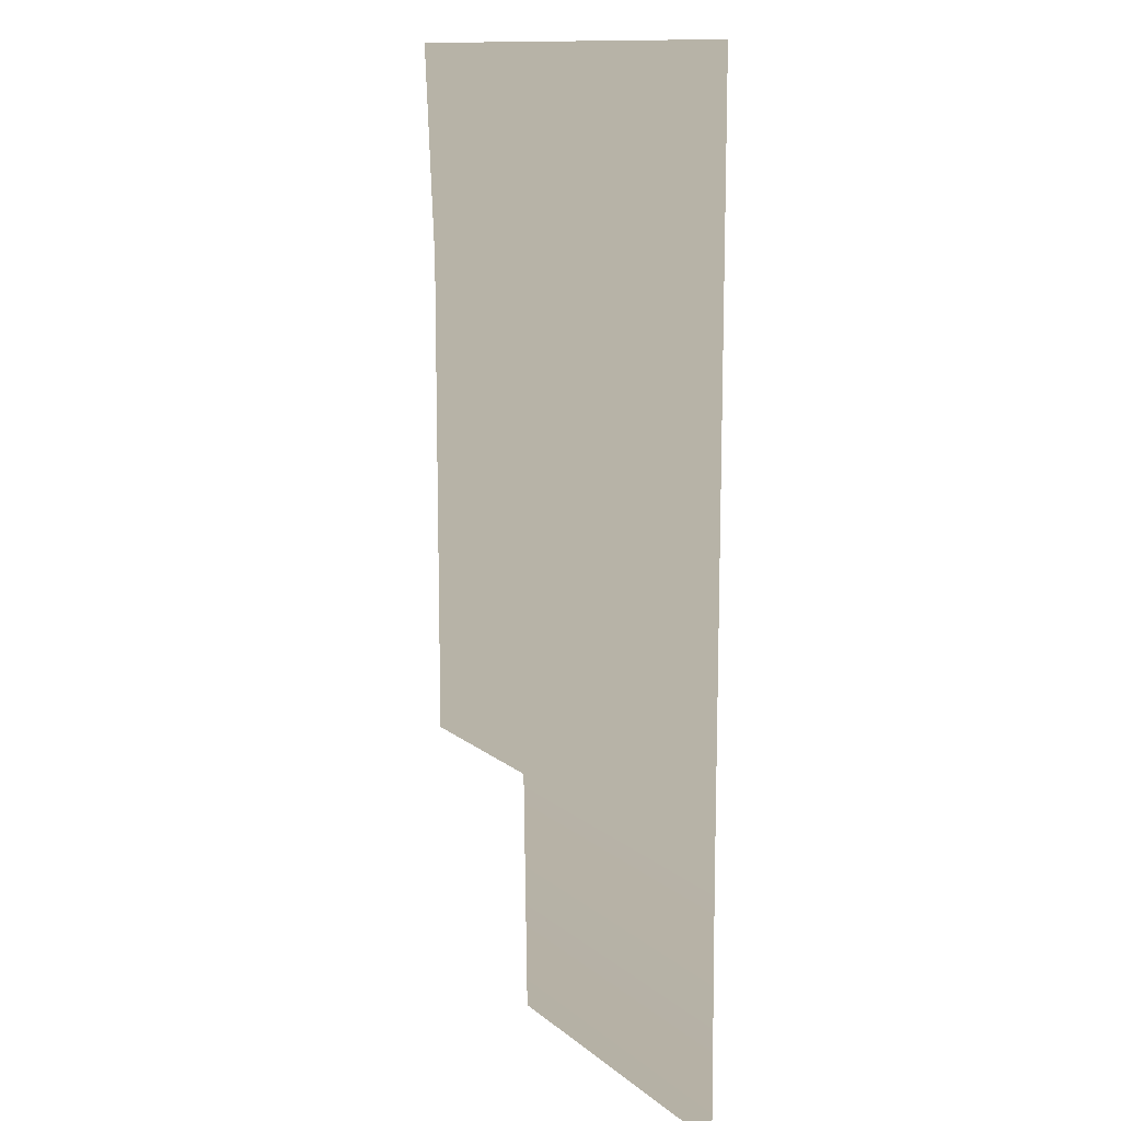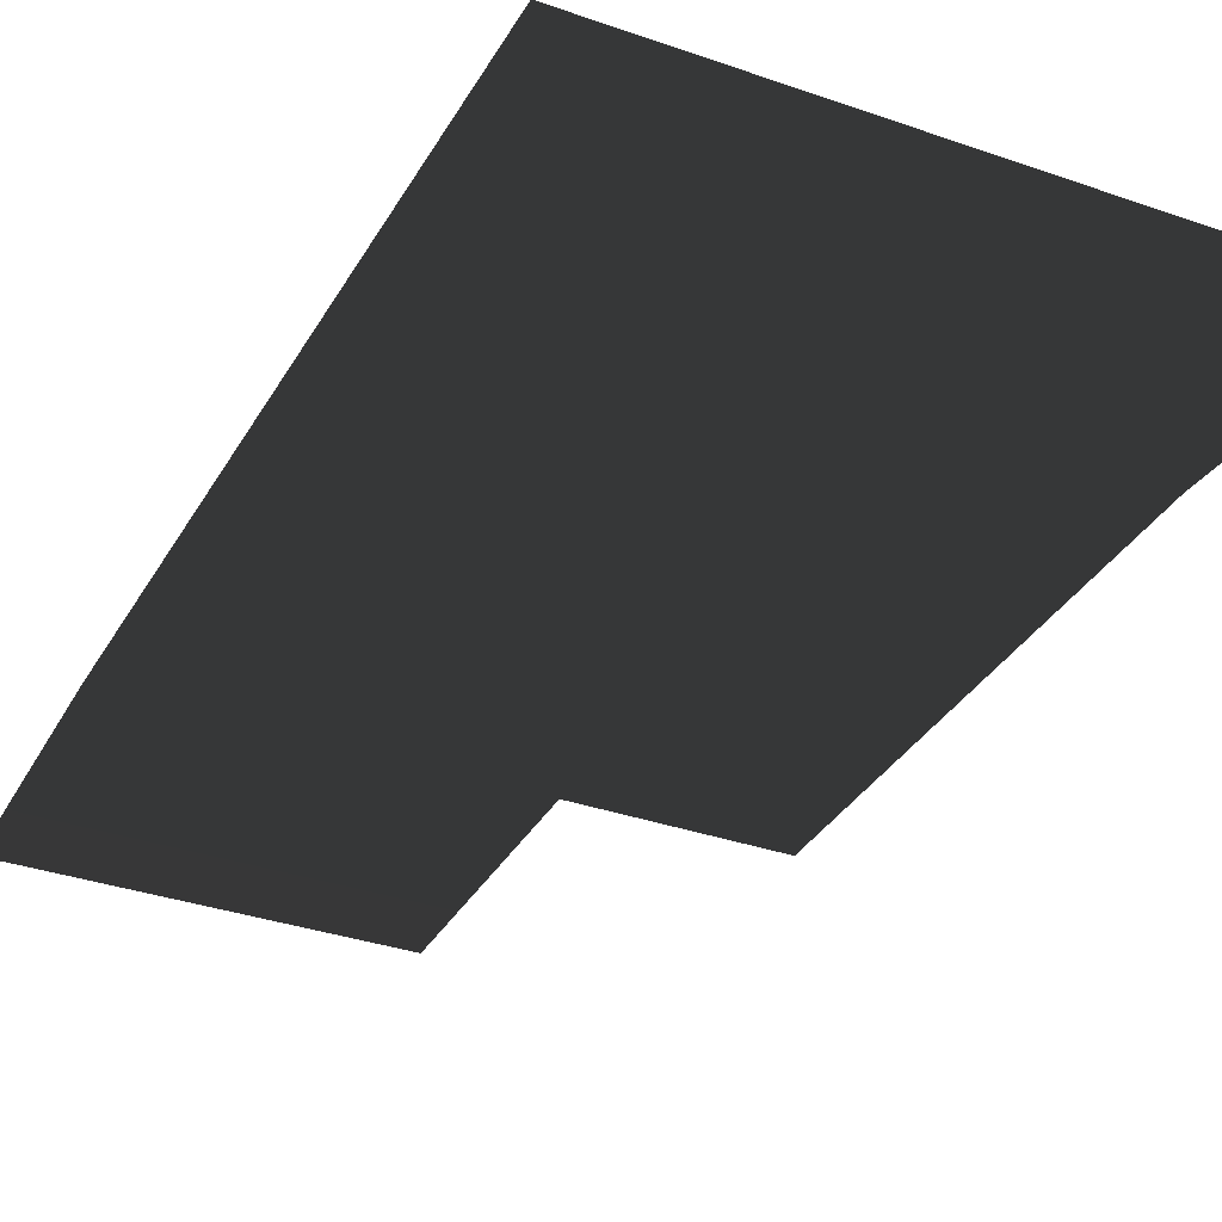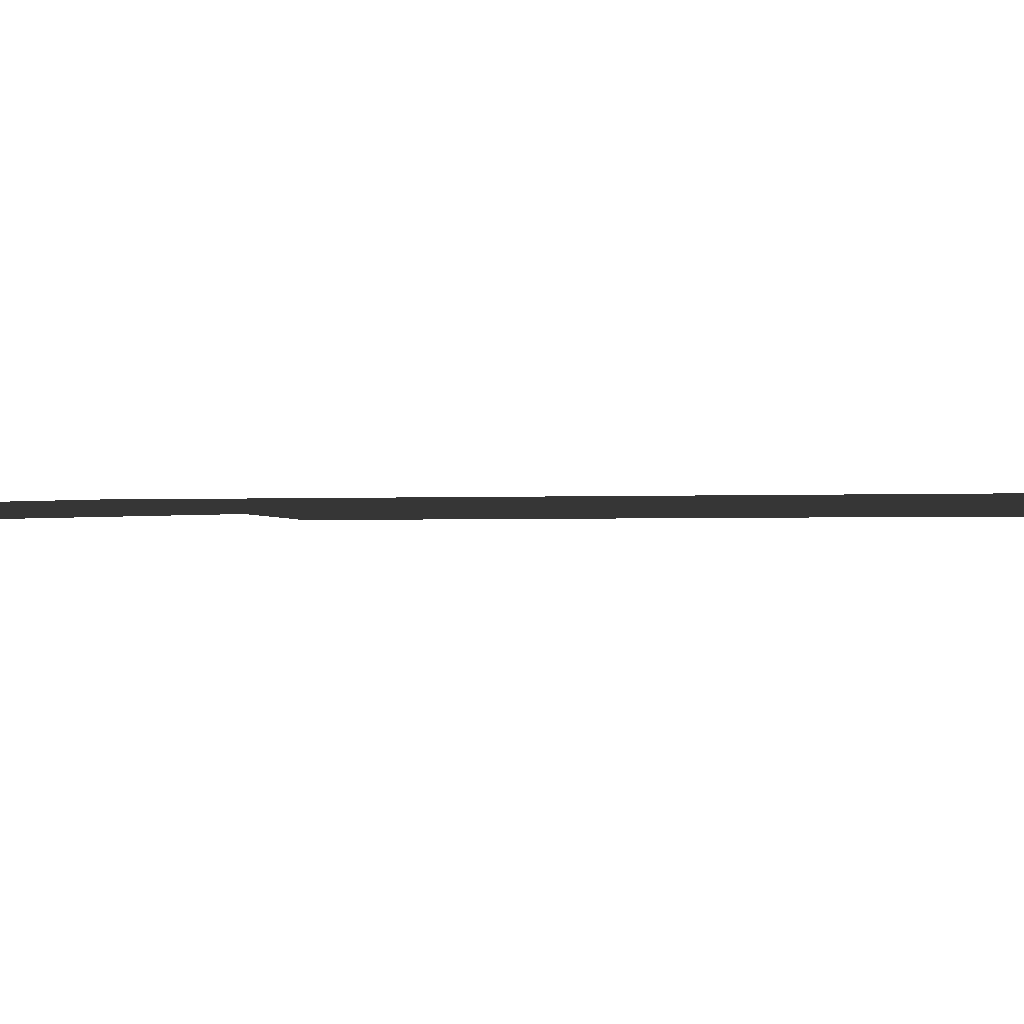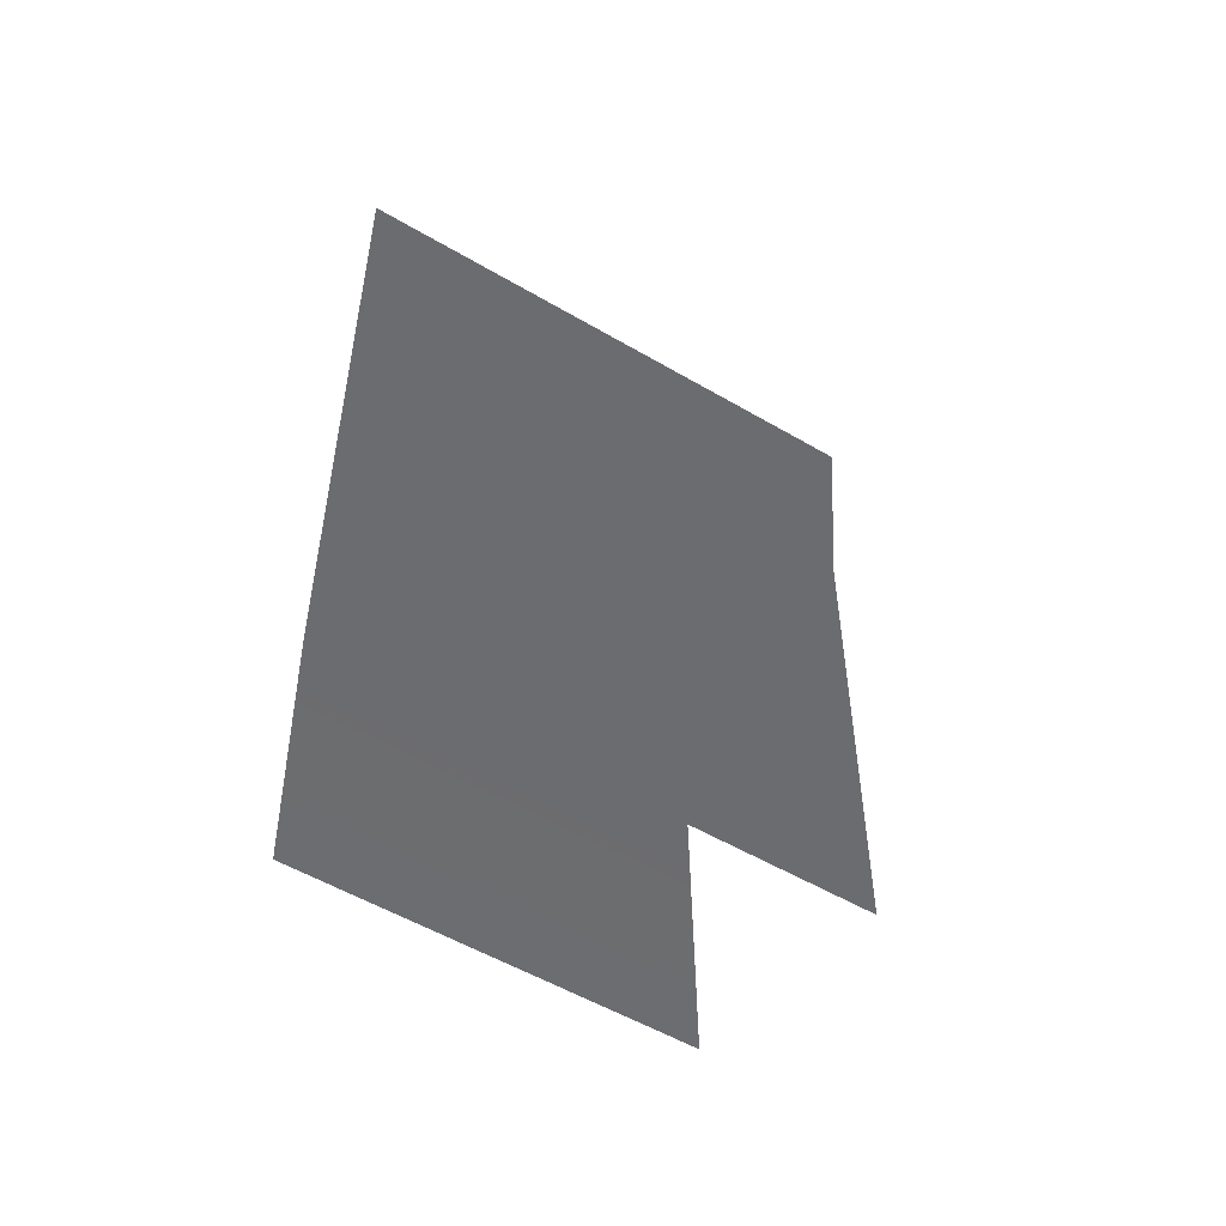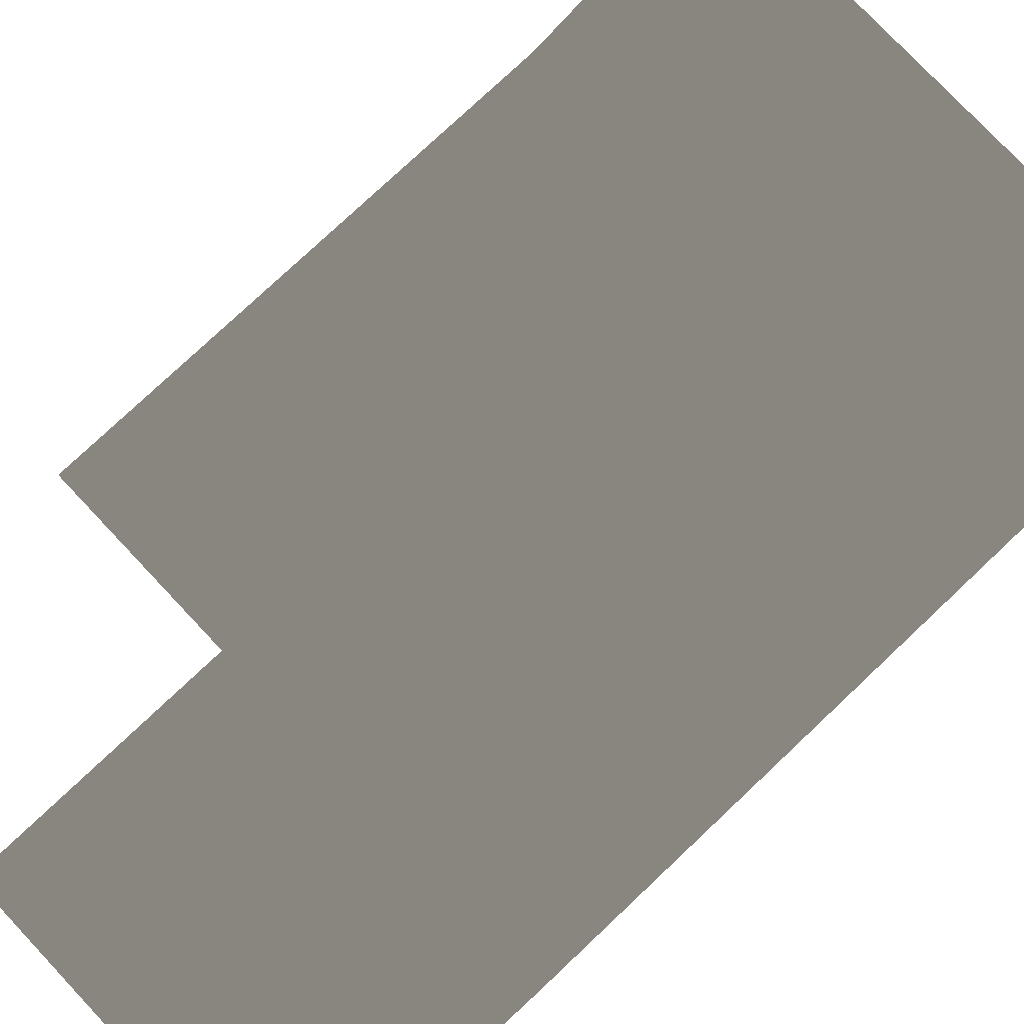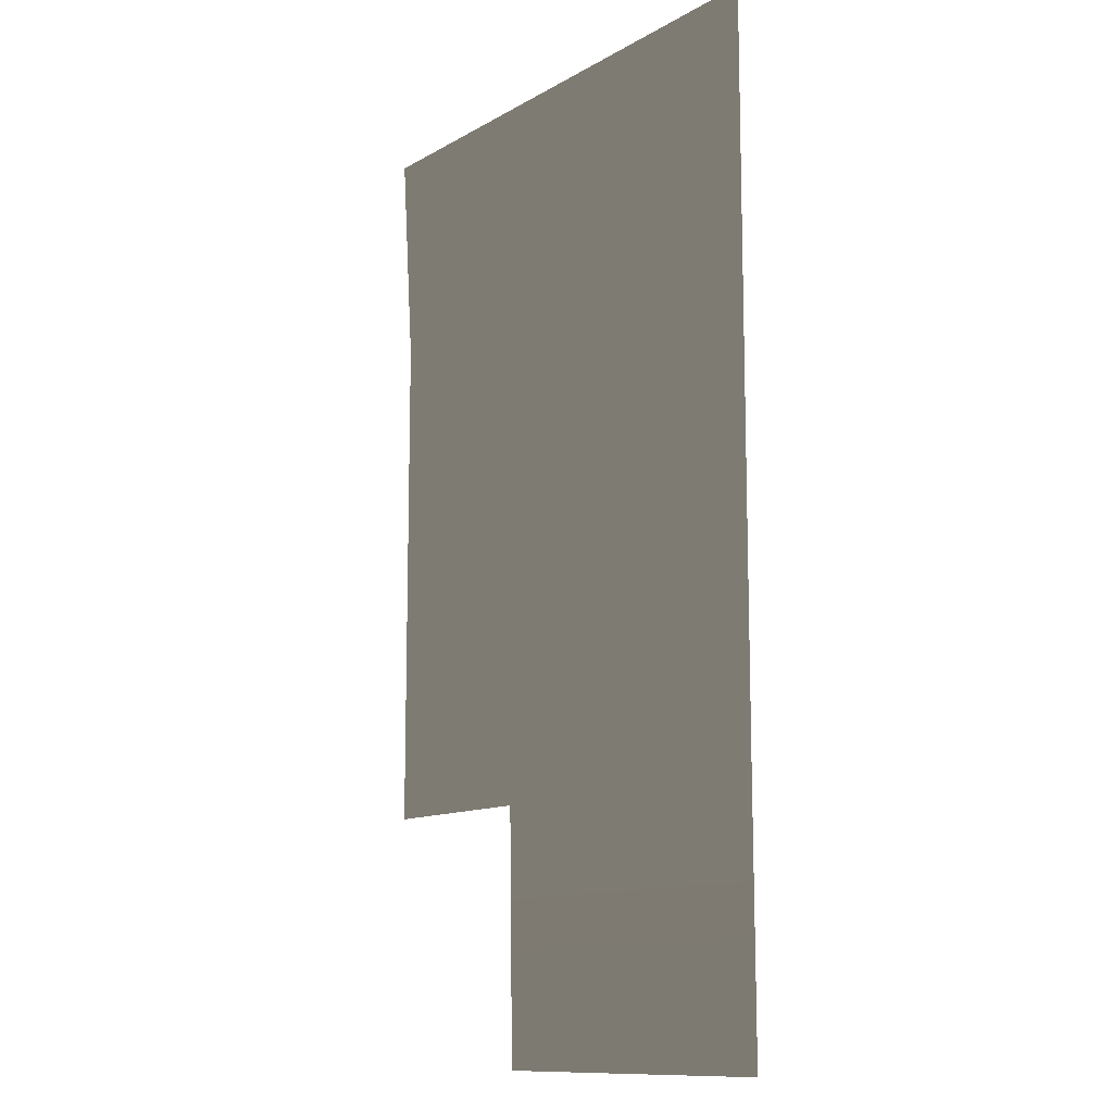
<metadata>
{"format":"obj","ext":"obj","renderer":"f3d","projection":"perspective","resolution":1024,"background":"white","views":[{"elev":12.6,"azim":60.6,"up":"+Y"},{"elev":-33.5,"azim":154.3,"up":"+Z"},{"elev":-1.7,"azim":100.8,"up":"+Z"},{"elev":-53.7,"azim":147.9,"up":"+Y"},{"elev":78.0,"azim":46.7,"up":"+Z"},{"elev":-11.8,"azim":53.2,"up":"+Y"}]}
</metadata>
<code>
v 3.507 5.347 1.487
v -0.7036 5.485 1.487
v -1.12 10.55 1.487
v 3.229 10.55 1.487
v 3.704 -6.315 1.487
v -0.7036 -6.315 1.487
v 11.93 -6.315 1.487
v 11.93 5.069 1.487
v 11.93 10.55 1.487
v 3.692 -12.19 1.403
v 11.85 -12.19 1.403
g Building_t8.018_37413_228
f 1 3 2
f 1 4 3
f 5 1 2
f 5 2 6
f 7 1 5
f 7 8 1
f 8 4 1
f 8 9 4
f 7 5 10
f 7 10 11

</code>
